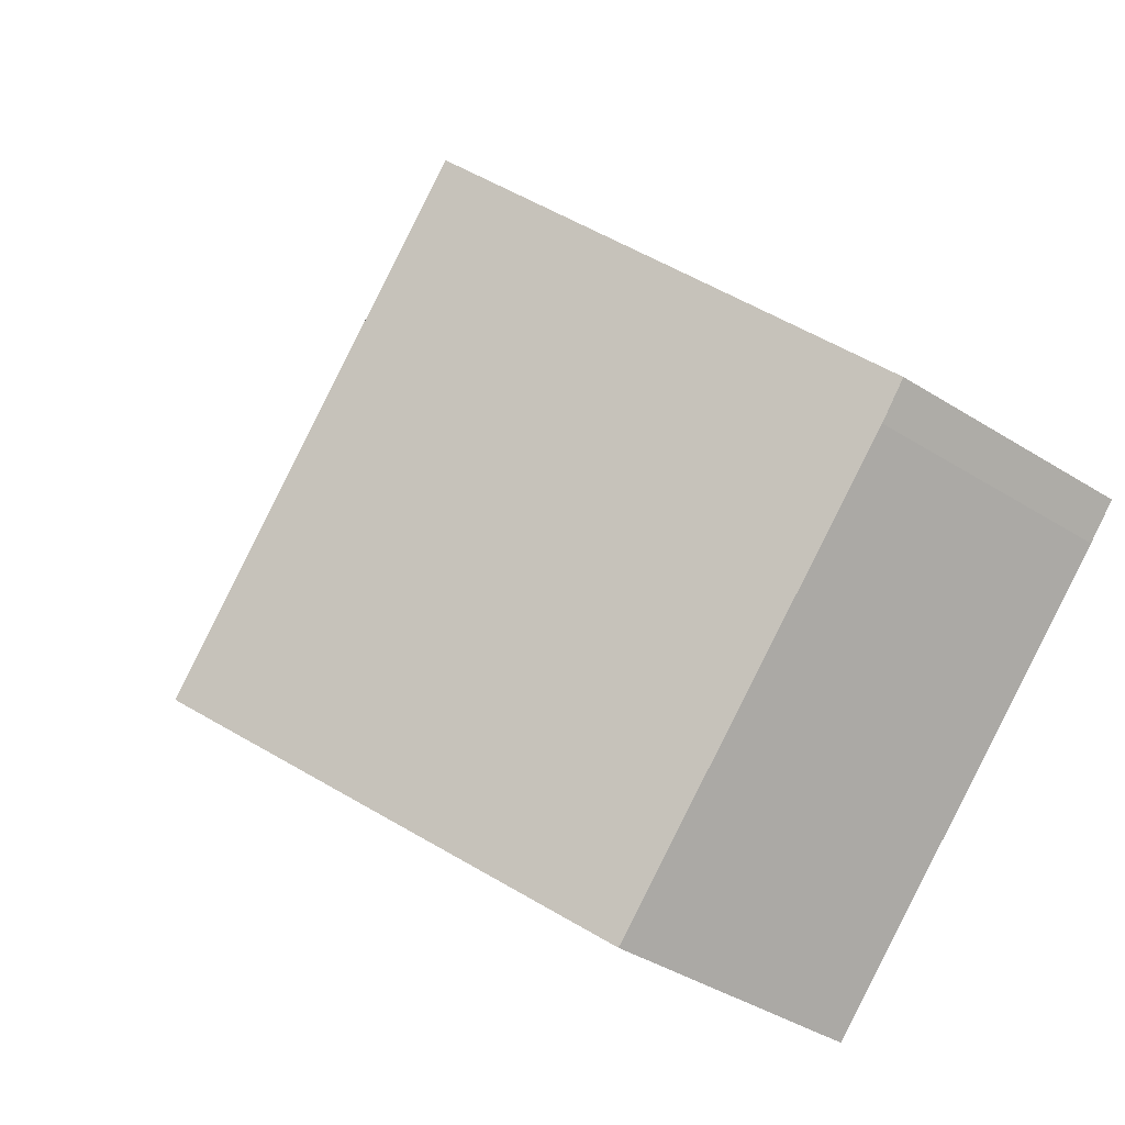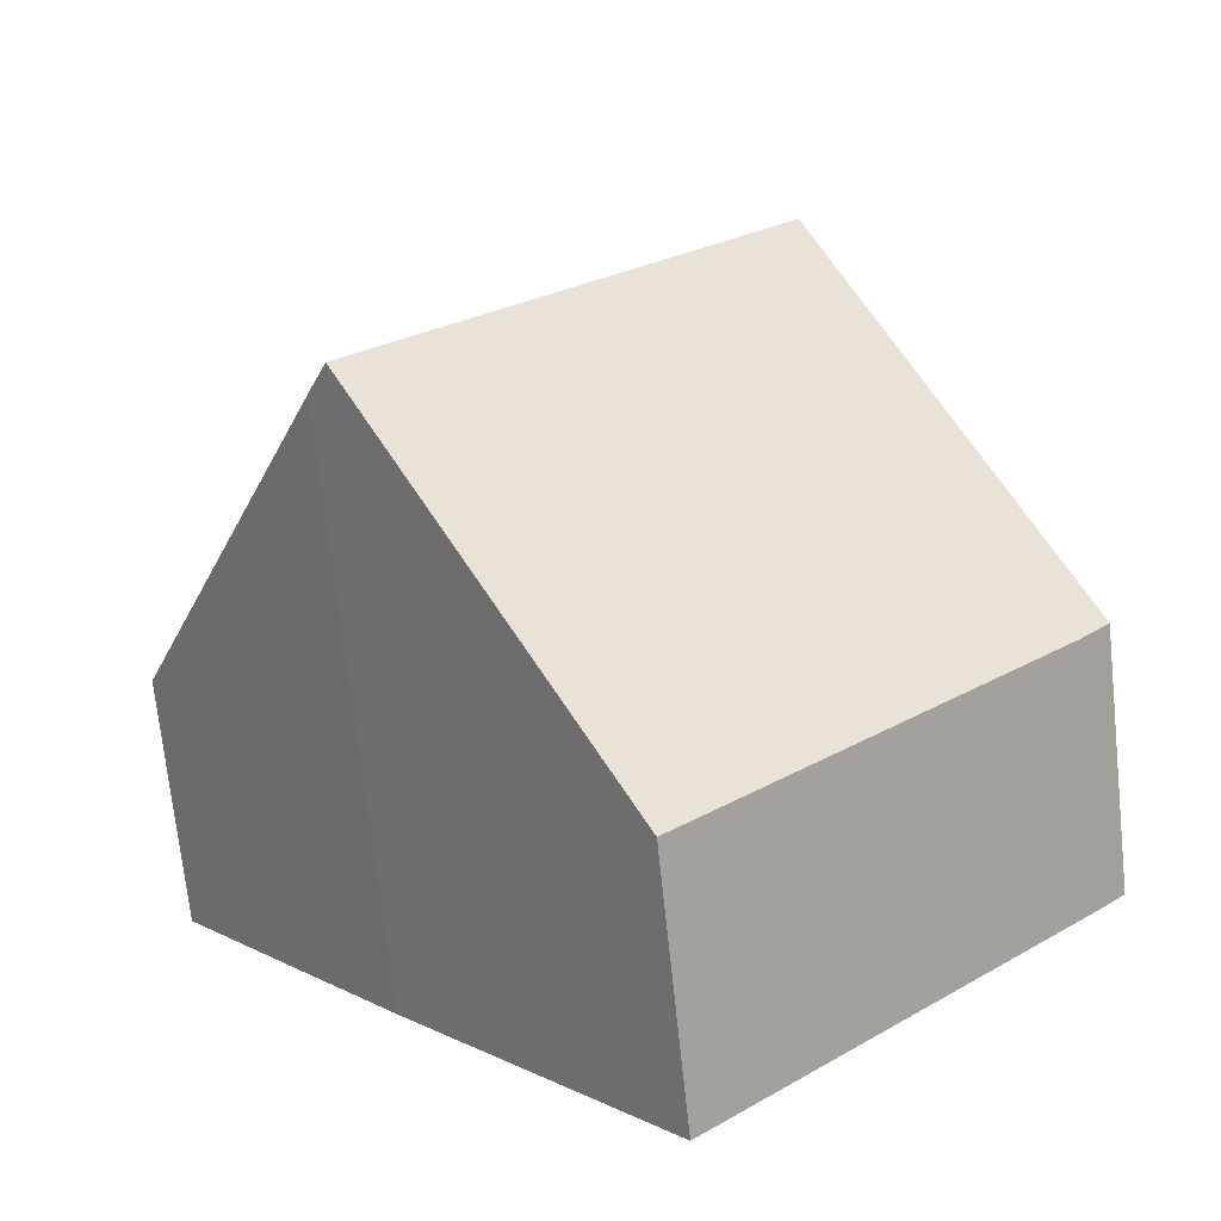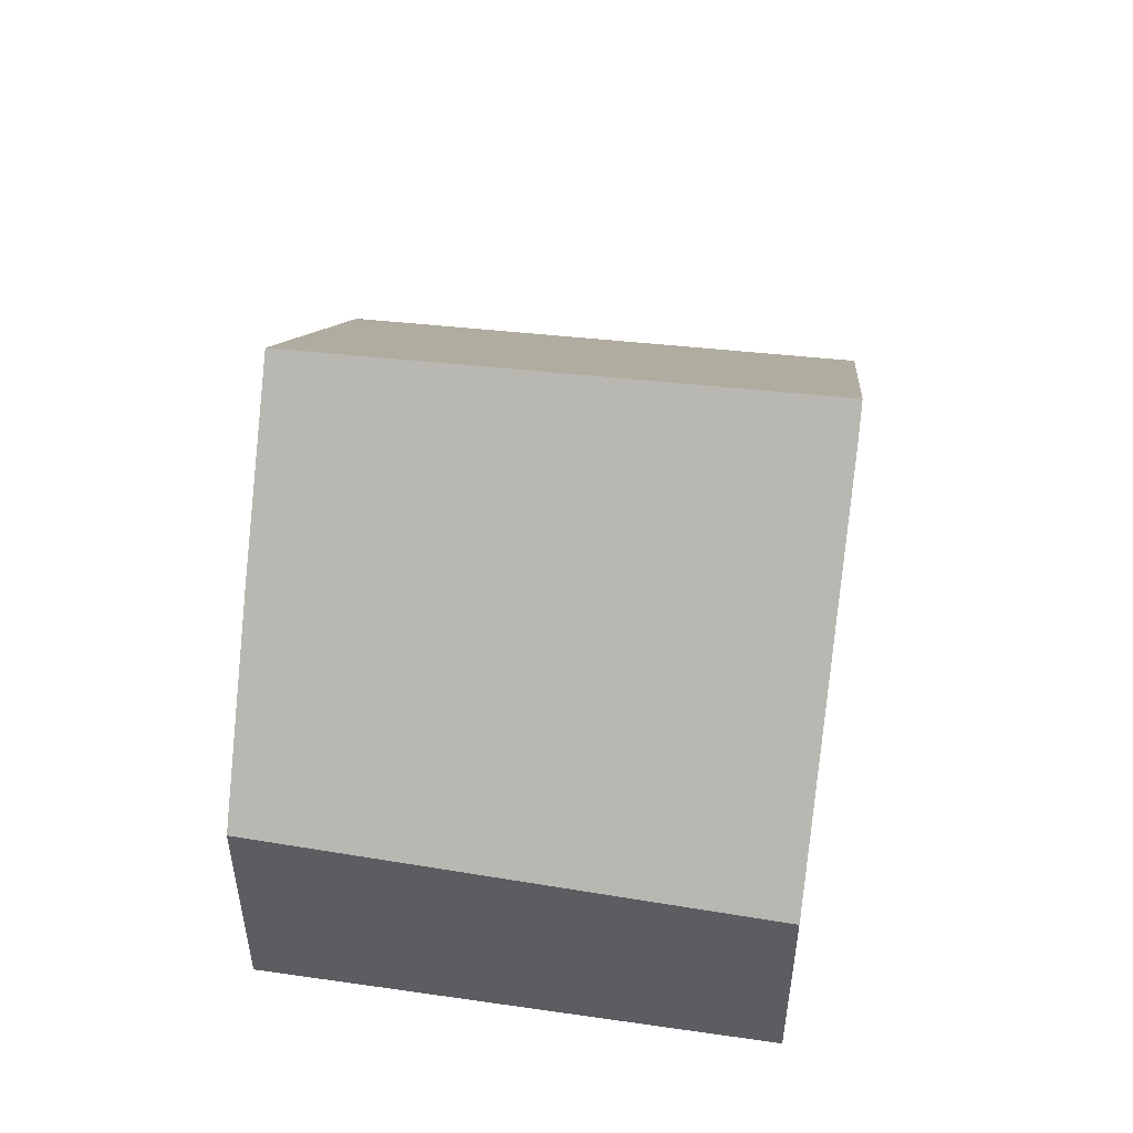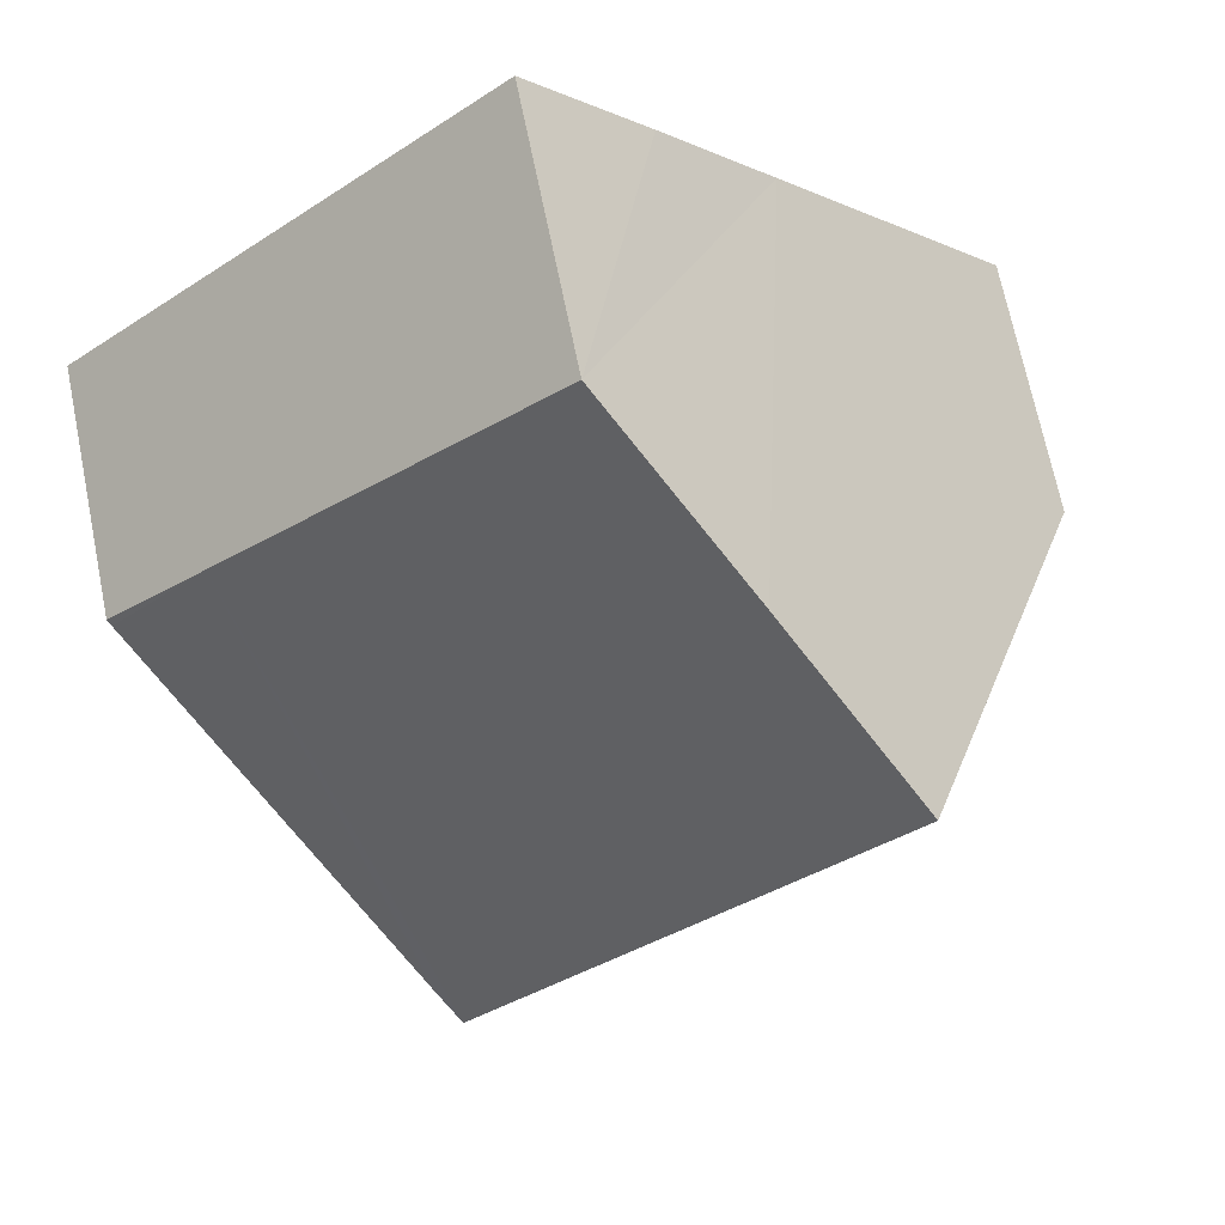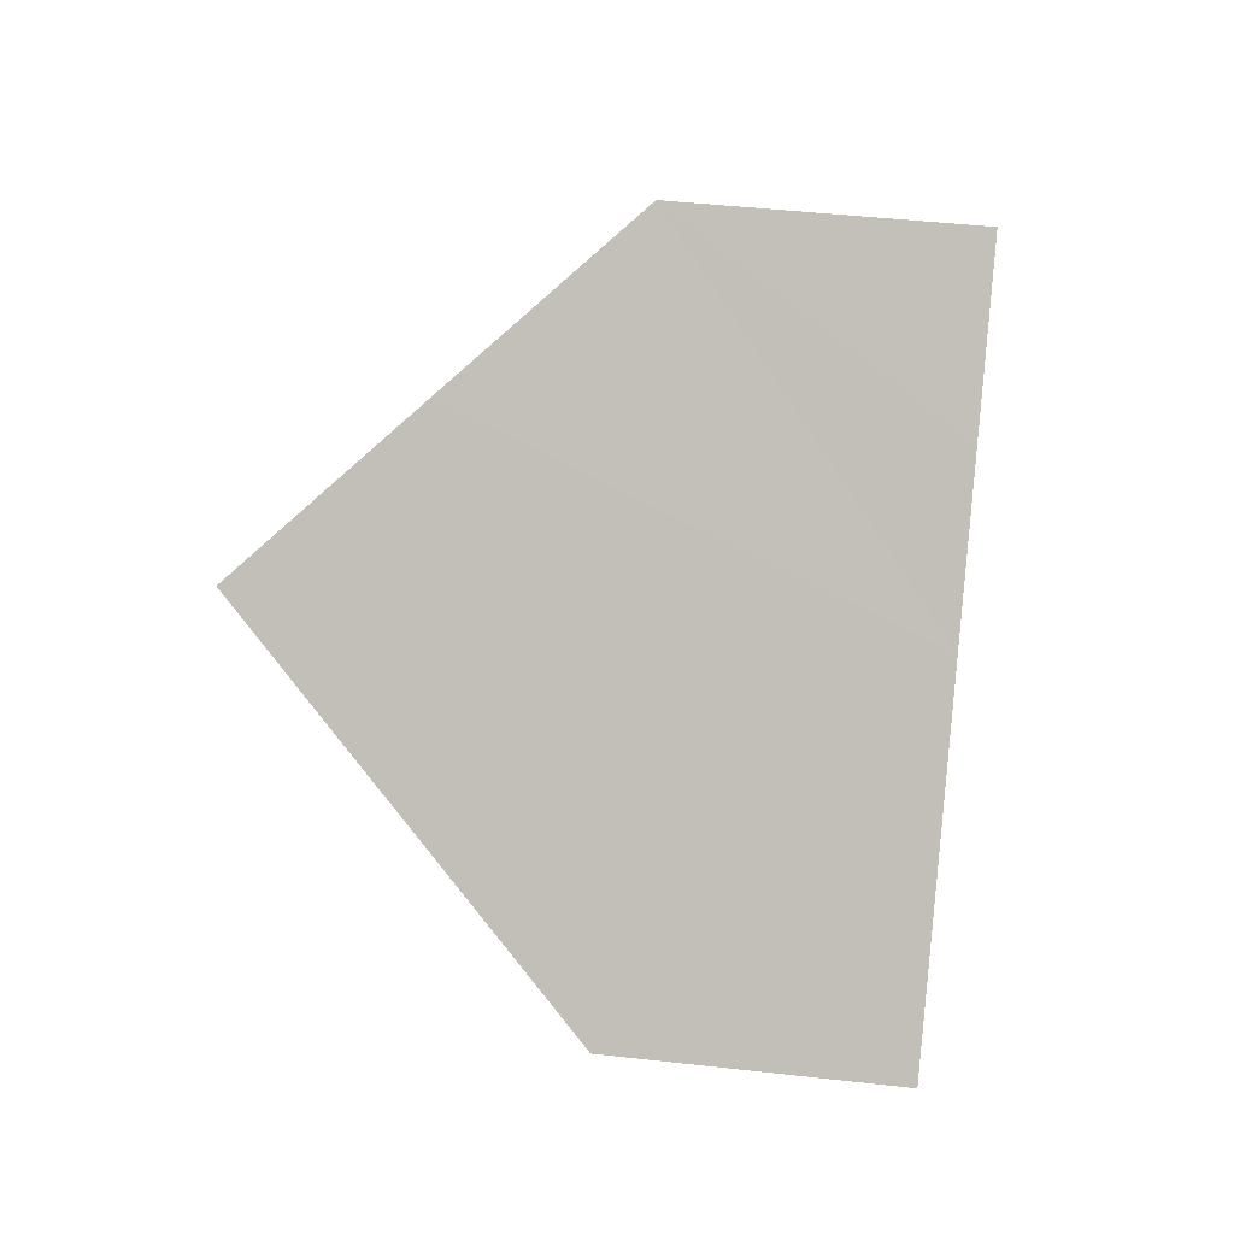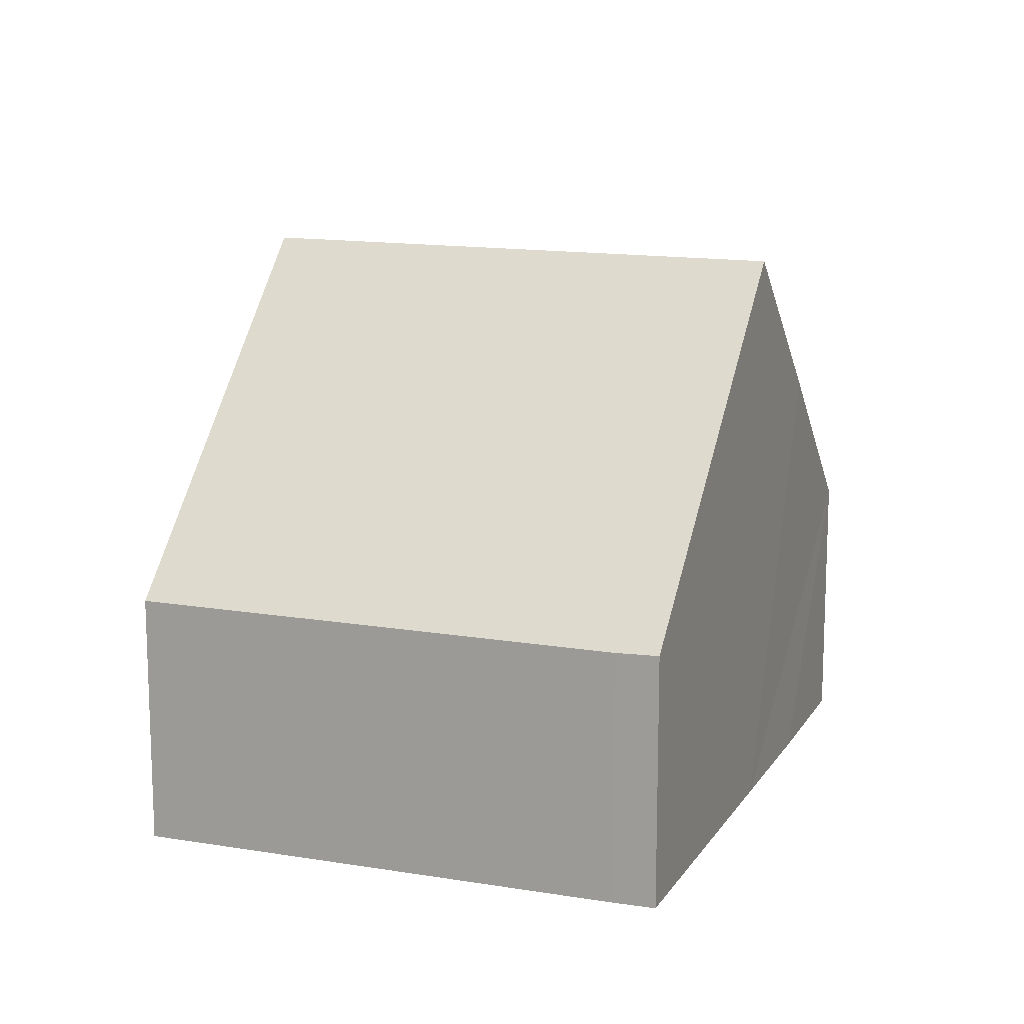
<metadata>
{"format":"obj","ext":"obj","renderer":"f3d","projection":"perspective","resolution":1024,"background":"white","views":[{"elev":-40.6,"azim":-127.8,"up":"+Z"},{"elev":-71.5,"azim":-173.9,"up":"+Z"},{"elev":53.1,"azim":49.6,"up":"+Y"},{"elev":69.7,"azim":168.5,"up":"+Z"},{"elev":43.8,"azim":-82.4,"up":"+Z"},{"elev":14.2,"azim":-117.0,"up":"+Y"}]}
</metadata>
<code>
v  0.406 3.327 -0.401
v  8.16 7.632 -1.595
v  5.192 3.341 -4.865
v  2.941 7.632 3.296
v  0 3.341 2.046e-16
v  4.35 5.577 4.875
v  5.828 3.448 6.492
v  9.953 3.23 2.936
v  8.424 7.251 -1.304
v  9.862 5.129 0.341
v  11.15 3.23 1.816
v  11.19 3.164 1.867
v  0 0 0
v  2.941 -2.018e-16 3.296
v  4.35 -2.985e-16 4.875
v  5.828 -3.975e-16 6.492
v  9.953 -1.798e-16 2.936
v  11.19 -1.143e-16 1.867
v  8.424 7.985e-17 -1.304
v  9.862 -2.088e-17 0.341
v  11.15 -1.112e-16 1.816
v  5.192 2.979e-16 -4.865
v  8.16 9.767e-17 -1.595
v  0.406 2.455e-17 -0.401
g defaultobject
f 1 2 3
f 2 1 4
f 4 1 5
f 6 2 4
f 2 6 7
f 2 7 8
f 2 8 9
f 9 8 10
f 10 8 11
f 11 8 12
f 13 4 5
f 4 13 14
f 4 14 6
f 6 14 7
f 7 14 15
f 7 15 16
f 16 8 7
f 8 16 17
f 8 17 12
f 12 17 18
f 10 19 9
f 19 10 11
f 19 11 12
f 19 12 20
f 20 12 18
f 20 18 21
f 9 3 2
f 3 9 19
f 3 19 22
f 22 19 23
f 1 13 5
f 13 1 24
f 22 1 3
f 1 22 24
f 17 21 18
f 21 17 20
f 20 17 16
f 20 16 19
f 19 16 23
f 23 16 15
f 23 15 22
f 22 15 14
f 22 14 13
f 22 13 24

</code>
